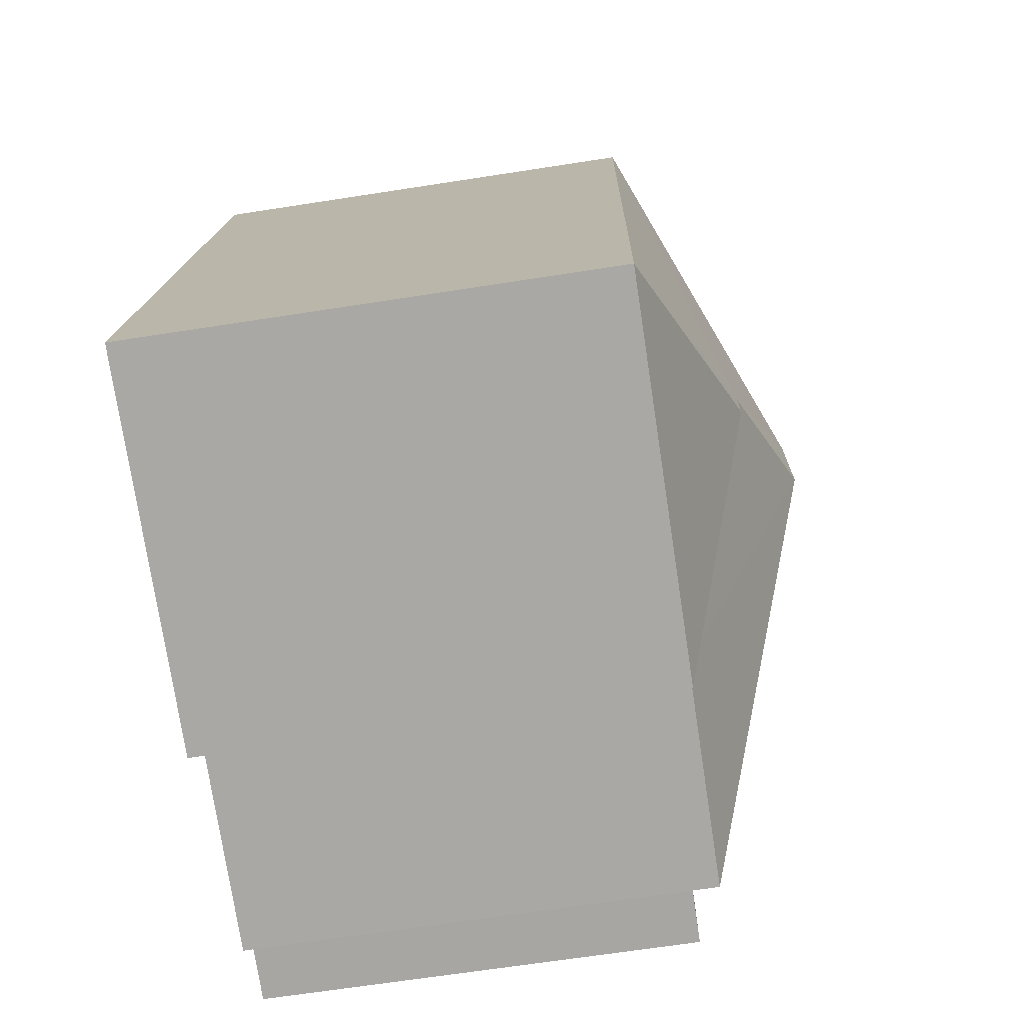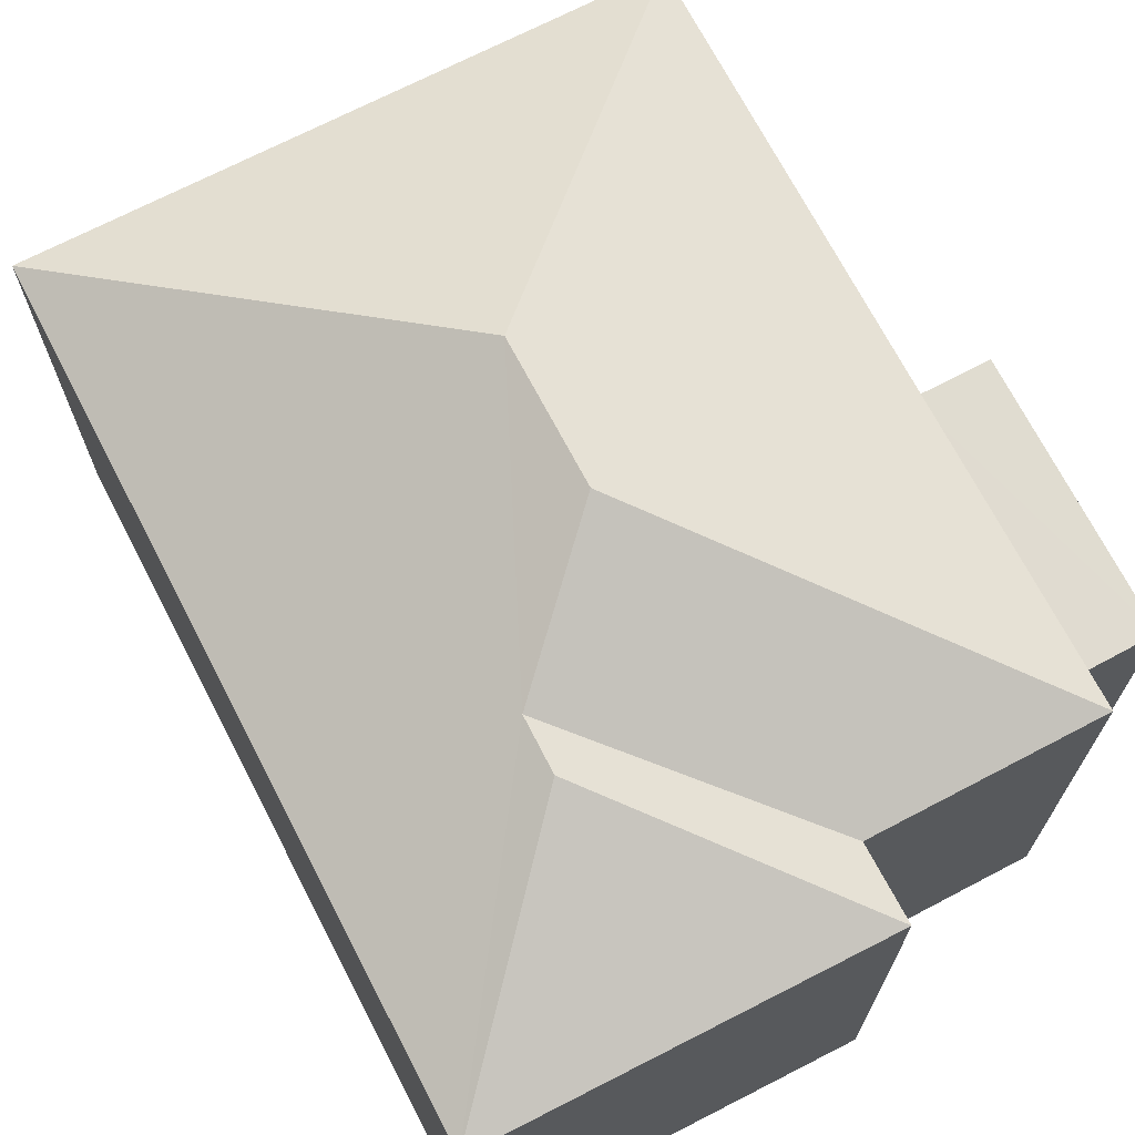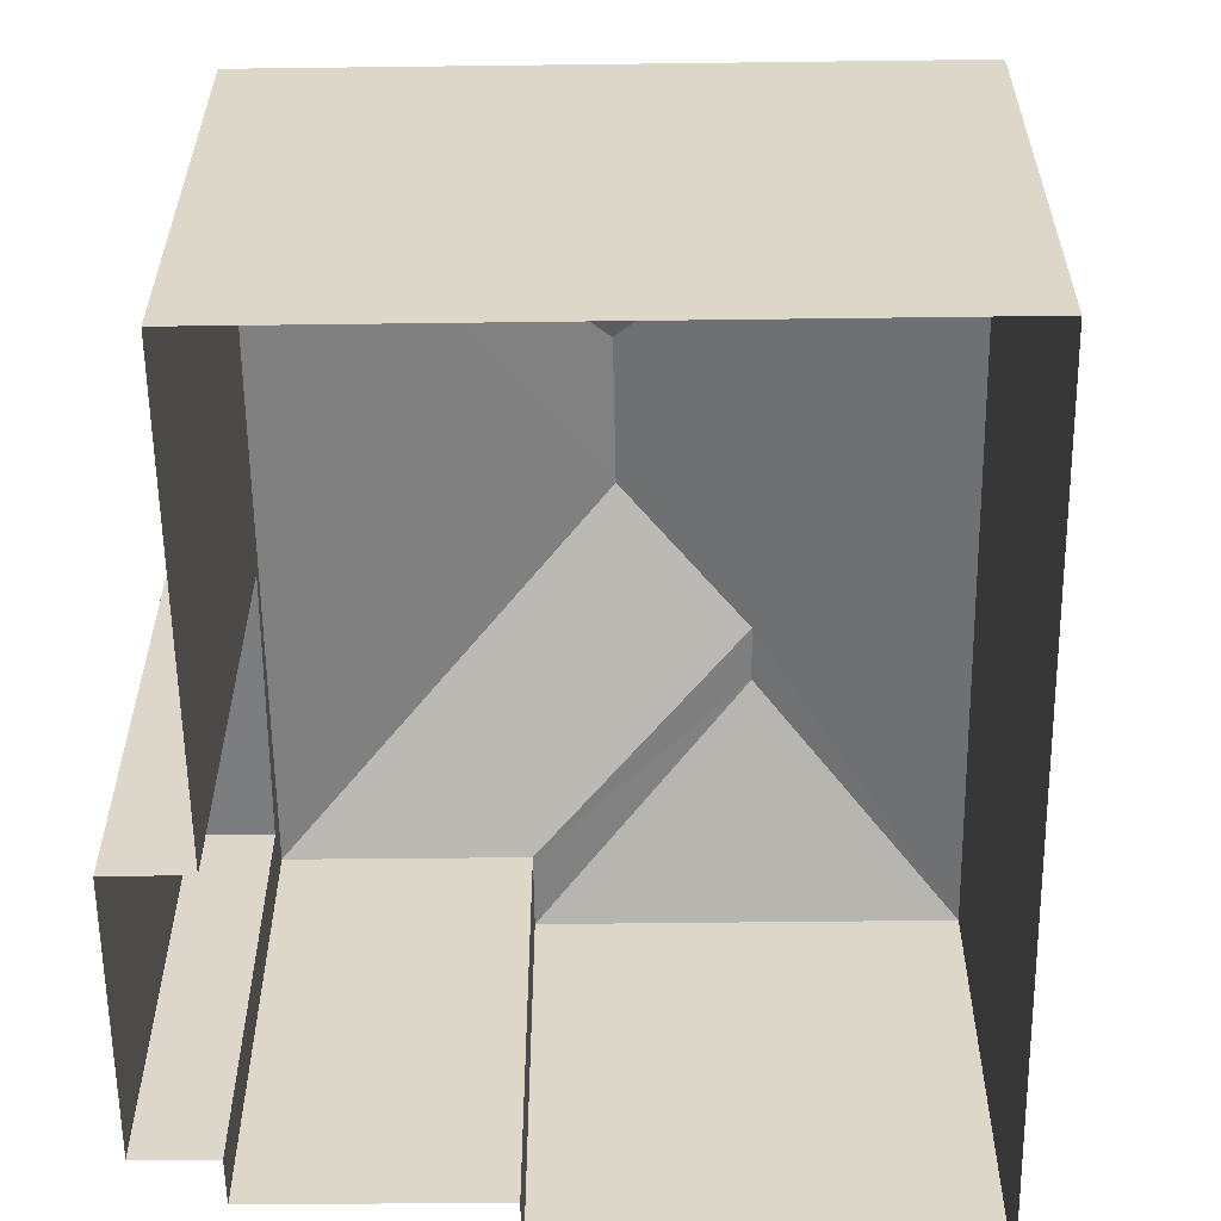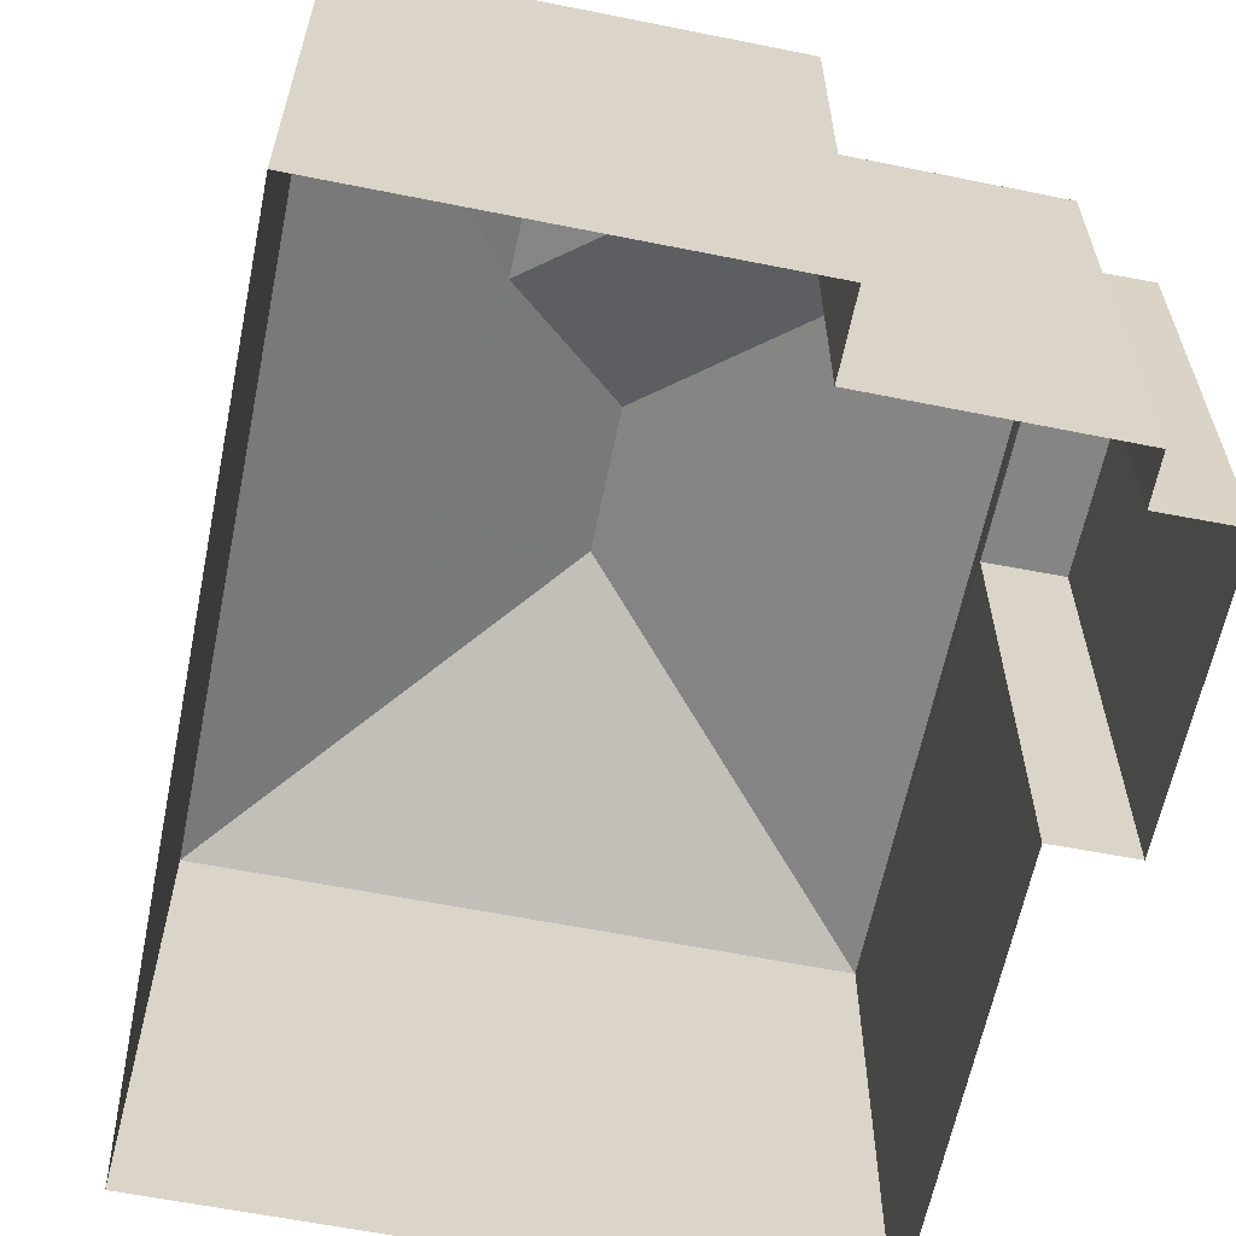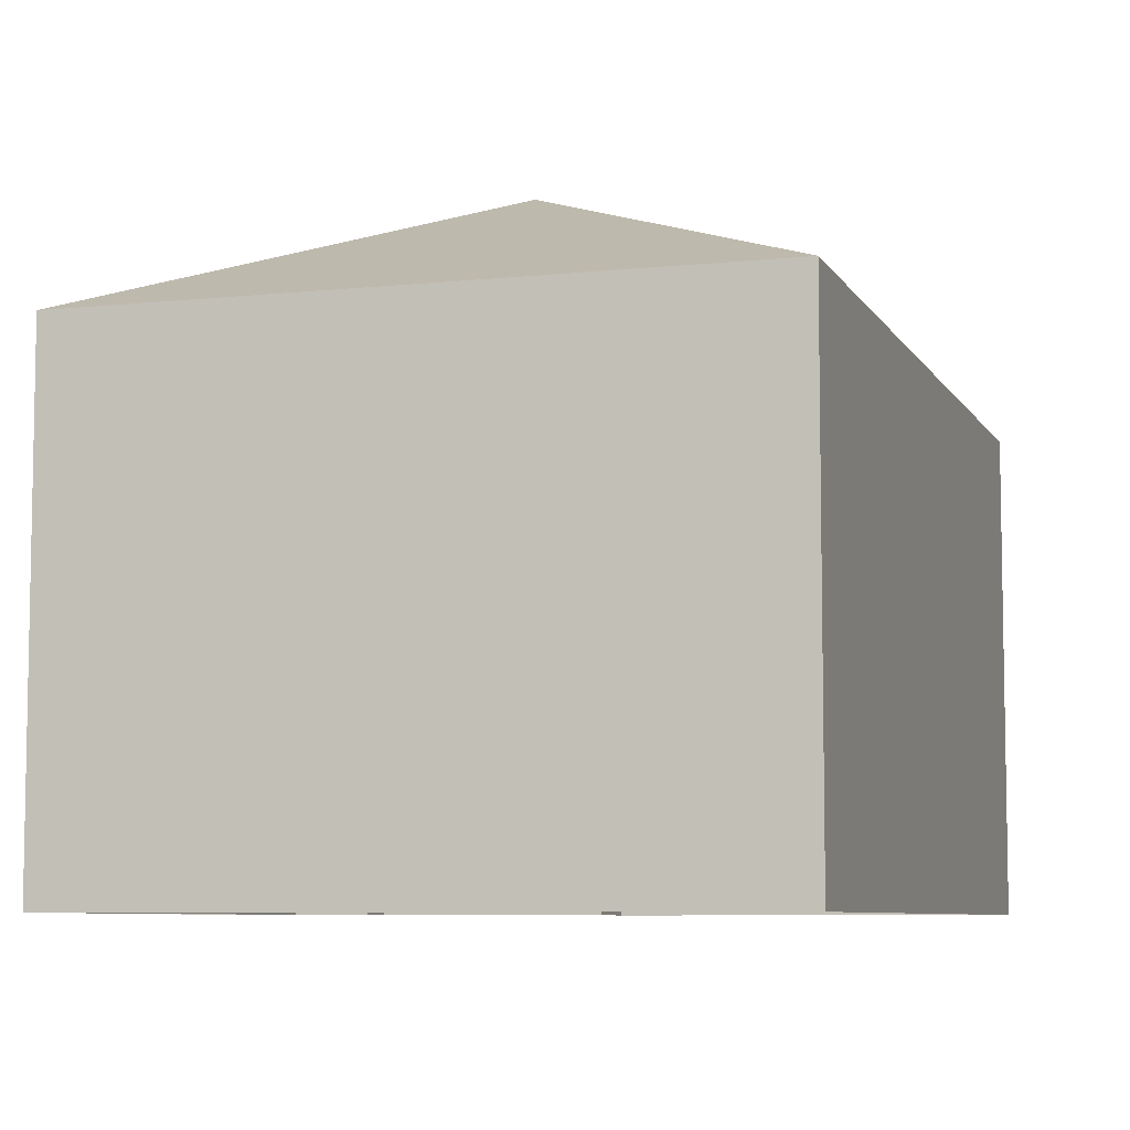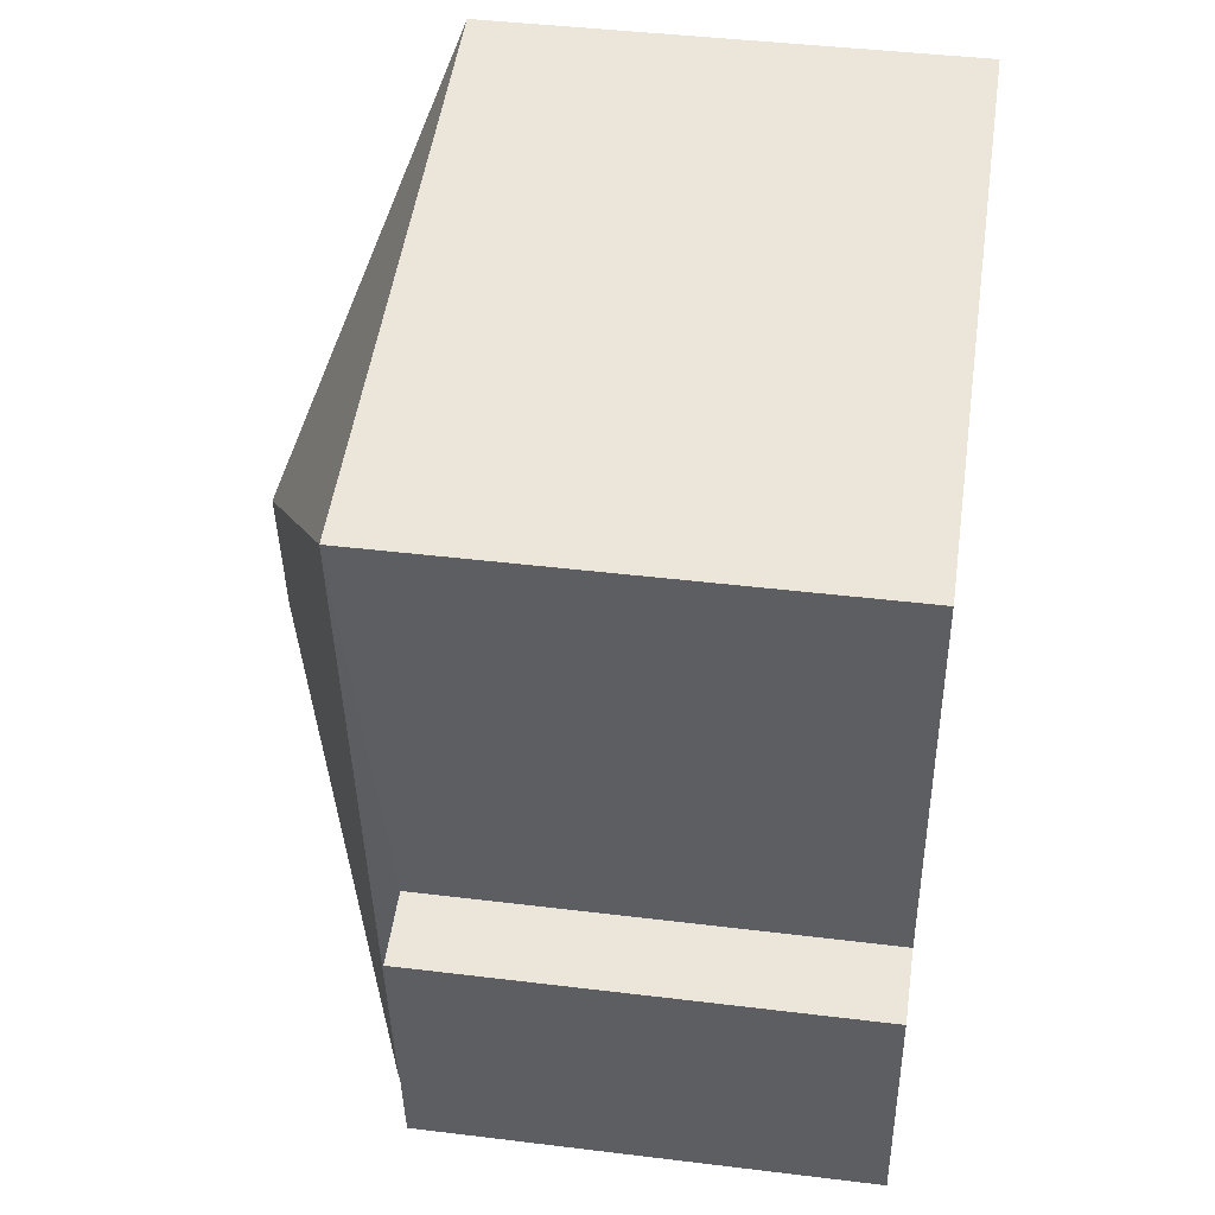
<metadata>
{"format":"obj","ext":"obj","renderer":"f3d","projection":"perspective","resolution":1024,"background":"white","views":[{"elev":-67.8,"azim":-81.3,"up":"+Y"},{"elev":70.0,"azim":-34.8,"up":"+Z"},{"elev":-59.0,"azim":173.2,"up":"+Z"},{"elev":-61.7,"azim":-18.9,"up":"+Z"},{"elev":-7.1,"azim":-170.1,"up":"+Z"},{"elev":42.6,"azim":98.3,"up":"+Y"}]}
</metadata>
<code>
v -2.193e+05 -1.247e+05 14.28
v -2.193e+05 -1.247e+05 14.28
v -2.193e+05 -1.247e+05 14.28
v -2.193e+05 -1.248e+05 14.28
v -2.193e+05 -1.248e+05 14.28
v -2.193e+05 -1.248e+05 14.28
v -2.193e+05 -1.248e+05 14.28
v -2.193e+05 -1.248e+05 14.28
v -2.193e+05 -1.248e+05 14.28
v -2.193e+05 -1.248e+05 14.28
v -2.193e+05 -1.247e+05 19.75
v -2.193e+05 -1.248e+05 19.75
v -2.193e+05 -1.248e+05 19.75
v -2.193e+05 -1.248e+05 19.75
v -2.193e+05 -1.247e+05 21.82
v -2.193e+05 -1.247e+05 20.08
v -2.193e+05 -1.247e+05 20.08
v -2.193e+05 -1.247e+05 21.82
v -2.193e+05 -1.248e+05 20.08
v -2.193e+05 -1.248e+05 21.14
v -2.193e+05 -1.248e+05 20.08
v -2.193e+05 -1.248e+05 20.08
v -2.193e+05 -1.248e+05 21.14
v -2.193e+05 -1.248e+05 20.08
f 1 2 3
f 4 3 5
f 4 5 6
f 2 7 8
f 5 9 10
f 9 2 8
f 3 2 5
f 5 2 9
f 11 12 13
f 11 14 12
f 15 16 17
f 18 19 16
f 15 18 16
f 18 20 21
f 19 18 21
f 22 23 24
f 18 15 20
f 15 17 20
f 20 24 23
f 20 17 24
f 23 21 20
f 23 22 21
f 4 24 17
f 3 4 17
f 16 1 3
f 17 16 3
f 9 8 12
f 14 9 12
f 11 13 7
f 2 11 7
f 2 1 11
f 1 16 11
f 9 14 10
f 11 16 19
f 14 11 19
f 10 14 19
f 19 5 10
f 19 21 5
f 13 8 7
f 13 12 8
f 24 4 6
f 22 24 6
f 5 21 22
f 6 5 22

</code>
